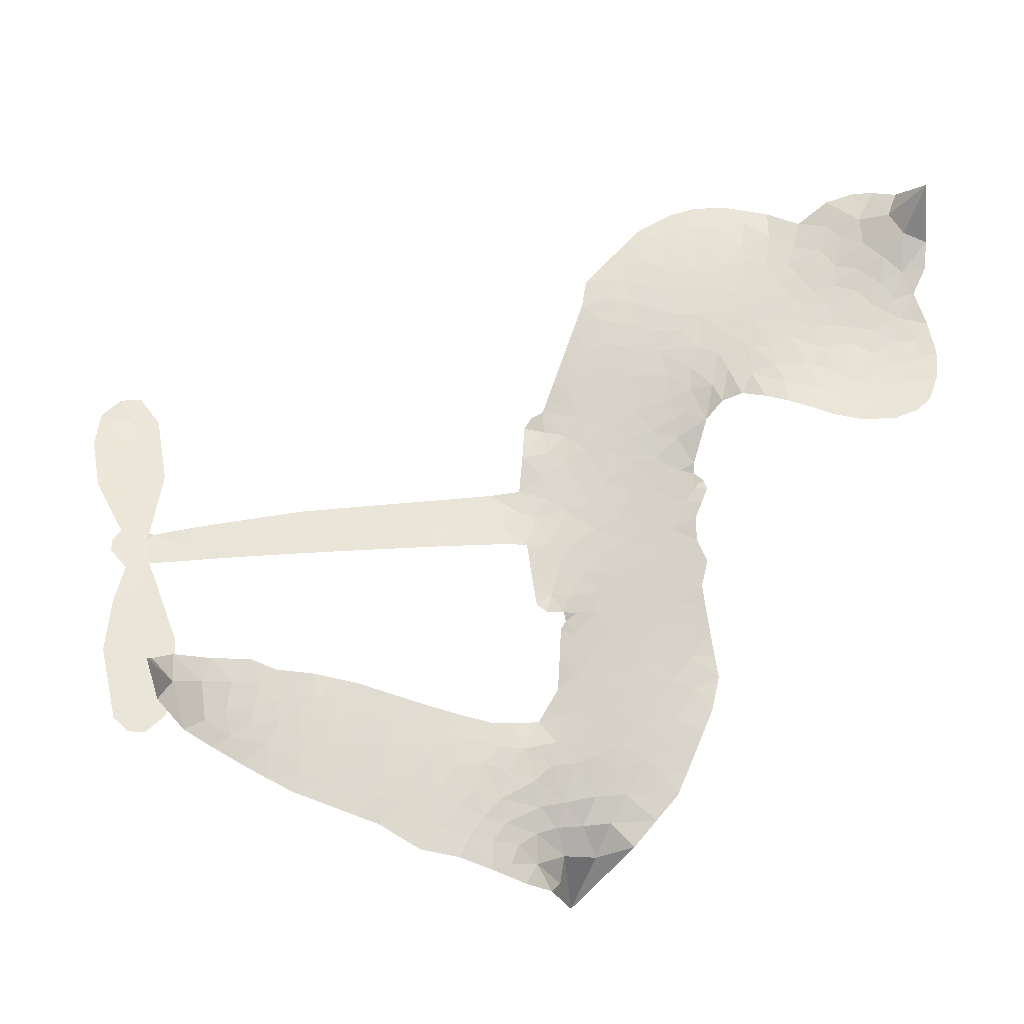
<metadata>
{"format":"obj","ext":"obj","renderer":"f3d","projection":"perspective","resolution":1024,"background":"white","views":[{"elev":-31.7,"azim":170.1,"up":"+Y"}]}
</metadata>
<code>
v -6.902 0.6116 0.2257
v -6.882 0.6874 0.2142
v -6.845 0.7557 0.1893
v -6.87 0.8139 0.1564
v -6.867 0.8701 0.1258
v -6.833 0.9446 0
v -6.792 0.9903 0.102
v -6.747 1.016 0.135
v -6.703 1.024 0.1547
v -6.641 1.009 0.1819
v -6.577 0.9654 0.2241
v -6.509 1.015 0.2597
v -6.413 1.039 0.2811
v -6.333 1.038 0.2947
v -6.271 1.016 0.3046
v -6.192 0.9672 0.3194
v -6.059 0.8157 0.357
v -6.05 0.7497 0.3705
v -5.968 0.49 0.4716
v -5.942 0.4785 0.486
v -5.927 0.4551 0.5
v -5.919 0.289 0.5272
v -5.407 0.2306 0.6118
v -5.061 0.1697 0.6795
v -5.048 0.1766 0.6864
v -5.072 0.3584 0.7179
v -5.044 0.527 0.7338
v -4.995 0.5918 0.7382
v -4.946 0.5865 0.741
v -4.902 0.5434 0.75
v -4.892 0.4455 0.73
v -4.914 0.3203 0.7164
v -4.982 0.1812 0.6913
v -4.963 0.1501 0.6867
v -4.963 0.1187 0.6845
v -5.002 0.07455 0.6806
v -4.98 -0.01625 0.6797
v -4.969 -0.1486 0.6797
v -5.009 -0.3211 0.6797
v -5.045 -0.3525 0.6797
v -5.083 -0.3514 0.6797
v -5.124 -0.3065 0.6797
v -5.139 -0.2459 0.6797
v -5.132 -0.1102 0.6797
v -5.055 0.0893 0.6784
v -5.942 0.154 0.5463
v -5.97 0.007823 0.5748
v -5.994 -0.00754 0.5774
v -6.038 0.001094 0.5876
v -6.045 -0.01585 0.6008
v -6.034 -0.03281 0.6103
v -6.037 -0.1641 0.669
v -5.997 -0.2372 0.7013
v -5.883 -0.2531 0.6935
v -5.551 -0.2335 0.5832
v -5.449 -0.2378 0.546
v -5.36 -0.2561 0.5055
v -5.301 -0.2488 0.4795
v -5.129 -0.3052 0.3786
v -5.084 -0.3473 0.324
v -5.074 -0.387 0.25
v -5.104 -0.4319 0.3476
v -5.166 -0.4711 0.4048
v -5.416 -0.5377 0.5381
v -5.617 -0.5622 0.6229
v -5.716 -0.5984 0.662
v -5.81 -0.5957 0.6969
v -5.981 -0.6124 0.7854
v -6.049 -0.6061 0.8353
v -6.128 -0.5795 1
v -6.239 -0.5025 0.7852
v -6.334 -0.3883 0.7241
v -6.41 -0.1917 0.6592
v -6.425 -0.1112 0.64
v -6.376 0.1003 0.5732
v -6.388 0.1579 0.5548
v -6.359 0.2062 0.5366
v -6.353 0.2545 0.5138
v -6.378 0.3233 0.488
v -6.369 0.3453 0.4836
v -6.345 0.3554 0.475
v -6.341 0.376 0.4601
v -6.36 0.4645 0.3966
v -6.392 0.4978 0.3579
v -6.434 0.5033 0.3262
v -6.636 0.4209 0.2586
v -6.701 0.4087 0.2511
v -6.785 0.4164 0.2439
v -6.844 0.4452 0.2394
v -6.876 0.4794 0.2368
v -6.898 0.5422 0.2319
v -5.499 0.1218 0.5994
v -5.042 0.1506 0.682
v -6.308 0.3585 0.4707
v -6.071 0.005277 0.5938
v -6.036 -0.09844 0.6381
v -6.346 0.3225 0.4874
v -5.974 0.442 0.4858
v -5.955 0.08065 0.5622
v -5.277 0.1056 0.6359
v -5.014 0.1705 0.688
v -5.166 0.09745 0.6569
v -5.111 0.09338 0.6682
v -6.366 0.2892 0.4976
v -6.05 0.04187 0.5788
v -5.06 0.2675 0.7066
v -5.005 0.1284 0.6836
v -5.022 0.2263 0.6984
v -5.132 -0.3808 0.3594
v -5.062 -0.2963 0.6797
v -6.294 0.4276 0.4356
v -6.07 -0.04217 0.6142
v -6.324 0.2858 0.5014
v -6.799 0.5187 0.2382
v -6.711 0.9423 0.1552
v -6.404 0.5752 0.3324
v -5.923 0.3719 0.5019
v -6.005 0.03645 0.574
v -5.234 0.2001 0.6416
v -5.147 0.1849 0.6585
v -6.124 0.06213 0.5787
v -6.055 0.4767 0.4567
v -6.292 0.2227 0.5268
v -6.319 0.5371 0.378
v -6.02 0.1049 0.5604
v -5.083 0.1295 0.6737
v -6.153 -0.02066 0.6088
v -5.131 0.1383 0.6633
v -5.182 0.1468 0.6528
v -6.315 0.1444 0.5563
v -5.318 -0.357 0.4835
v -5.094 -0.01042 0.6798
v -4.977 0.5277 0.7367
v -4.948 0.2507 0.7065
v -4.989 -0.2348 0.6797
v -6.769 0.8372 0.1614
v -5.222 0.1015 0.6462
v -5.325 -0.3006 0.4878
v -5.043 0.02742 0.6796
v -5.421 -0.3411 0.5314
v -5.215 -0.277 0.436
v -5.263 -0.3215 0.4558
v -6.34 0.9169 0.2996
v -6.004 -0.4905 0.7746
v -6.837 0.5803 0.2303
v -6.688 0.5192 0.2508
v -6.773 0.9317 0.111
v -6.182 0.369 0.4757
v -6.139 -0.1294 0.6496
v -5.058 0.4427 0.7265
v -5 0.2846 0.709
v -6.814 0.803 0.1686
v -6.746 0.724 0.2103
v -6.761 0.7799 0.189
v -6.654 0.7794 0.2197
v -6.707 0.8164 0.1922
v -5.29 -0.5045 0.4788
v -5.195 -0.3461 0.4135
v -6.319 0.9762 0.2993
v -6.171 0.7672 0.3529
v -6.01 -0.5547 0.8021
v -6.677 0.4621 0.2536
v -6.535 0.4624 0.2803
v -6.744 0.4792 0.2454
v -6.246 0.3819 0.4638
v -6.083 -0.1305 0.6517
v -6.112 -0.2202 0.6851
v -6.706 0.7618 0.2092
v -6.659 0.673 0.2398
v -6.626 0.8766 0.2106
v -6.72 0.879 0.1665
v -6.393 0.9682 0.2852
v -6.259 0.9219 0.3145
v -6.108 0.7756 0.3597
v -5.895 -0.6046 0.7377
v -6.081 -0.5153 0.8371
v -6.255 0.3082 0.4939
v -6.19 0.4916 0.4282
v -6.656 0.8327 0.2071
v -6.576 0.8095 0.2406
v -6.125 0.8916 0.3381
v -6.304 0.483 0.4059
v -5.959 -0.527 0.7629
v -5.911 -0.4333 0.7213
v -6.234 0.4447 0.4387
v -6.148 0.8293 0.3449
v -6.009 0.6198 0.4135
v -6.256 0.5103 0.4069
v -6.197 0.8827 0.329
v -6.241 0.637 0.3697
v -6.124 0.6591 0.3864
v -6.266 0.5759 0.3811
v -6.1 0.715 0.3747
v -6.183 0.5762 0.4007
v -6.336 0.6412 0.3427
v -6.03 0.6847 0.3907
v -6.317 0.5909 0.3617
v -6.067 0.6373 0.4009
v -6.117 0.5913 0.408
v -6.054 0.5729 0.4239
v -6.102 0.5256 0.4322
v -5.989 0.5549 0.4395
v -6.126 0.4555 0.4521
v -6.032 0.5244 0.4445
v -6.368 0.5408 0.3566
v -6.119 0.01336 0.5947
v -6.169 0.03189 0.5908
v -6.199 0.1287 0.5591
v -6.252 -0.02323 0.6117
v -4.93 0.4909 0.7369
v -4.992 0.4609 0.7299
v -5.008 0.3911 0.722
v -6.744 0.5952 0.2361
v -6.744 0.5372 0.2418
v -6.052 0.3268 0.5029
v -6.811 0.6927 0.211
v -6.509 0.5767 0.2908
v -6.053 -0.2215 0.6893
v -6.084 -0.3268 0.7251
v -6.039 -0.2832 0.7096
v -6.093 -0.2722 0.705
v -6.194 -0.28 0.7037
v -6.141 -0.3074 0.7171
v -5.994 -0.3743 0.7315
v -6.214 -0.388 0.7473
v -6.032 -0.3361 0.7248
v -6.071 -0.412 0.7615
v -5.962 -0.3053 0.71
v -6.189 -0.3372 0.7274
v -6.372 -0.2902 0.6901
v -6.141 -0.3931 0.7569
v -6.64 0.9422 0.1933
v -6.672 0.9006 0.1846
v -6.451 0.9896 0.2717
v -6.507 0.942 0.2538
v -6.443 0.923 0.2745
v -6.499 0.8536 0.2617
v -6.231 0.9916 0.3118
v -6.272 0.9687 0.3078
v -6.08 -0.5654 0.8842
v -6.16 -0.507 0.8518
v -6.588 0.7234 0.2505
v -6.158 0.9295 0.3281
v -6.292 0.8018 0.3236
v -6.252 0.1679 0.5464
v -6.263 0.09432 0.5721
v -6.16 0.2411 0.5222
v -6.226 0.2307 0.5242
v -6.187 0.1874 0.5395
v -6.121 0.1433 0.5533
v -6.308 -0.1298 0.6463
v -5.02 0.3366 0.7155
v -4.964 0.3523 0.7185
v -4.903 0.3829 0.7232
v -4.946 0.4229 0.7269
v -6.787 0.5684 0.2347
v -6.796 0.6312 0.2253
v -6.738 0.6598 0.2266
v -5.979 0.328 0.5093
v -6.071 0.4011 0.4783
v -6.796 0.742 0.1974
v -6.457 0.5551 0.3121
v -6.456 0.6315 0.3038
v -6.484 0.483 0.2987
v -6.606 0.505 0.2655
v -6.53 0.5212 0.2851
v -6.58 0.5705 0.2703
v -6.551 0.6488 0.2714
v -6.055 -0.4659 0.7878
v -6.007 -0.4317 0.7543
v -6.119 -0.4539 0.7952
v -6.184 -0.4464 0.7847
v -5.924 -0.3644 0.7124
v -5.717 -0.2448 0.6428
v -5.904 -0.309 0.7002
v -5.859 -0.3575 0.6932
v -5.8 -0.2494 0.6703
v -5.843 -0.4238 0.6962
v -5.869 -0.4828 0.7136
v -5.739 -0.3631 0.6548
v -5.845 -0.2991 0.6848
v -5.924 -0.4858 0.7373
v -5.837 -0.5381 0.7058
v -5.8 -0.3783 0.6767
v -5.781 -0.3125 0.666
v -5.761 -0.5383 0.6752
v -5.721 -0.3053 0.6458
v -5.75 -0.4509 0.6647
v -5.628 -0.3654 0.6146
v -5.808 -0.4741 0.6883
v -5.634 -0.2394 0.6131
v -5.683 -0.3486 0.6342
v -5.697 -0.4123 0.6426
v -5.639 -0.3029 0.6166
v -5.675 -0.4968 0.6397
v -5.555 -0.3195 0.5857
v -5.94 -0.2454 0.7027
v -6.561 0.899 0.2353
v -6.606 0.7696 0.2374
v -6.639 0.7302 0.2343
v -6.555 0.7627 0.2548
v -6.523 0.8058 0.2592
v -6.528 0.7066 0.2708
v -6.426 0.787 0.2913
v -6.499 0.7548 0.2734
v -6.461 0.6987 0.2928
v -6.399 0.6694 0.3173
v -6.382 0.6211 0.3315
v -6.336 0.7277 0.3253
v -6.409 0.7291 0.3044
v -6.257 0.8568 0.3226
v -6.319 0.8579 0.3098
v -6.227 0.7992 0.337
v -6.395 0.8649 0.291
v -6.36 0.8031 0.3071
v -6.262 0.7336 0.3424
v -6.211 0.07156 0.5786
v -6.256 0.03564 0.5919
v -6.401 -0.005938 0.6113
v -6.322 0.05727 0.5866
v -6.389 0.04714 0.5936
v -6.35 0.009583 0.6036
v -6.356 -0.06859 0.628
v -6.154 0.1041 0.5663
v -6.079 0.1008 0.5645
v -6.054 0.1689 0.5454
v -6.37 -0.142 0.6483
v -6.259 -0.3135 0.7103
v -6.852 0.6391 0.2217
v -5.979 0.3852 0.4951
v -6.129 0.3967 0.472
v -6.178 0.4292 0.4535
v -6.125 0.3242 0.4968
v -6.026 0.4307 0.4769
v -6.586 0.4416 0.2675
v -6.506 0.6266 0.2876
v -6.603 0.6694 0.2543
v -6.636 0.6094 0.2533
v -6.692 0.6231 0.2406
v -5.705 -0.544 0.6543
v -5.628 -0.4391 0.6182
v -6.548 0.8509 0.2449
v -6.448 0.87 0.2761
v -6.295 0.6841 0.3446
v -6.295 -0.06836 0.6271
v -6.224 -0.1176 0.6437
v -6.413 -0.05864 0.6271
v -5.998 0.159 0.5475
v -5.961 0.2265 0.5353
v -6.105 0.2079 0.5342
v -6.036 0.2461 0.5264
v -6.028 0.3715 0.4925
v -6.188 0.3019 0.4999
v -6.64 0.5517 0.2572
v -5.611 -0.4996 0.6153
v -5.516 -0.5502 0.5793
v -5.516 -0.4393 0.5739
v -5.566 -0.5563 0.6006
v -5.548 -0.4965 0.5895
v -5.482 -0.4944 0.5625
v -5.572 -0.4463 0.5968
v -5.551 -0.3845 0.5858
v -5.432 -0.4255 0.538
v -5.491 -0.3474 0.561
v -5.46 -0.2964 0.5482
v -5.405 -0.2878 0.525
v -5.5 -0.2357 0.5649
v -5.72 0.1379 0.5668
v -5.663 0.2598 0.5732
v -5.987 0.2742 0.5228
v -6.094 0.2702 0.5162
v -5.426 -0.482 0.5385
v -5.35 -0.445 0.5021
v -5.353 -0.5211 0.5102
v -5.253 -0.398 0.4493
v -5.512 -0.2877 0.569
v -5.831 0.146 0.5522
v -5.306 -0.4108 0.4787
v -5.228 -0.4878 0.4437
v -5.269 -0.4508 0.4618
v -5.209 -0.4341 0.4252
v -5.791 0.2744 0.5547
v -5.913 0.2395 0.5374
v -5.855 0.2817 0.5441
v -5.066 -0.2181 0.6797
v -5.018 -0.1828 0.6797
v -5.043 -0.0959 0.6797
v -5.136 -0.178 0.6797
v -5.076 -0.1545 0.6797
v -6.808 0.8829 0.1157
v -6.121 -0.07179 0.6274
v -6.181 -0.07478 0.6288
v -6.181 0.6375 0.3826
v -6.173 0.7022 0.3671
v -6.154 0.5307 0.4213
v -6.287 -0.4456 0.7518
v -6.274 -0.3866 0.7348
v -5.59 -0.2748 0.5978
v -6.323 -0.2176 0.6725
v -6.255 -0.2407 0.685
v -6.188 -0.2015 0.6748
v -6.274 -0.1814 0.6639
v -6.143 -0.1799 0.6685
v -6.226 -0.1685 0.6614
v -5.479 -0.3998 0.5572
v -5.375 -0.3862 0.5116
v -5.368 -0.3328 0.5075
v -5.83 0.2162 0.5506
v -5.886 0.15 0.5468
v -5.773 0.1806 0.5592
v -5.727 0.2671 0.564
v -5.609 0.1299 0.5828
v -5.711 0.2033 0.5674
v -5.665 0.1339 0.5747
v -5.535 0.2452 0.5922
v -5.632 0.1965 0.5786
v -5.564 0.1826 0.5888
v -5.599 0.2525 0.5826
v -5.554 0.1258 0.591
v -4.975 -0.08241 0.6797
v -5.038 -0.03515 0.6797
v -5.113 -0.06029 0.6797
v -6.227 0.6907 0.3594
v -6.391 -0.2409 0.6737
v -6.312 -0.2795 0.6931
v -6.353 -0.3393 0.7075
v -6.302 -0.3422 0.7149
v -5.879 0.2008 0.545
v -5.32 0.2154 0.6259
v -5.284 0.1661 0.6334
v -5.388 0.1137 0.6169
v -5.332 0.1096 0.6262
v -5.356 0.1659 0.6213
v -5.419 0.1685 0.6111
v -5.471 0.2379 0.6019
v -5.502 0.184 0.5981
v -5.894 -0.533 0.7309
v -5.941 -0.5767 0.7601
f 112 206 391
f 186 160 174
f 75 130 76
f 203 122 201
f 105 121 206
f 45 107 93
f 51 50 112
f 123 78 77
f 89 88 114
f 125 118 99
f 1 91 145
f 162 164 87
f 25 108 106
f 43 42 110
f 80 79 97
f 126 93 24
f 58 138 142
f 179 299 180
f 128 129 102
f 105 125 325
f 52 166 167
f 143 159 172
f 240 176 70
f 142 138 131
f 176 240 161
f 223 231 219
f 59 158 109
f 95 112 50
f 117 21 98
f 113 94 97
f 97 104 113
f 104 78 113
f 349 383 22
f 166 112 391
f 105 95 49
f 74 73 327
f 51 112 96
f 82 94 111
f 107 34 101
f 52 218 53
f 323 345 322
f 203 260 122
f 90 89 114
f 167 221 218
f 145 256 257
f 91 90 114
f 298 232 170
f 98 19 334
f 282 183 437
f 77 76 130
f 4 3 152
f 152 5 4
f 56 365 366
f 45 126 103
f 115 9 8
f 8 7 147
f 45 139 36
f 106 151 252
f 147 7 6
f 381 158 375
f 114 145 91
f 246 208 245
f 136 154 156
f 10 9 115
f 19 122 334
f 205 83 124
f 17 174 18
f 84 205 116
f 165 111 94
f 182 83 111
f 162 146 164
f 239 15 159
f 206 207 127
f 129 137 102
f 236 234 235
f 350 250 326
f 172 159 14
f 180 302 342
f 126 45 93
f 322 318 320
f 239 238 15
f 211 150 212
f 5 152 390
f 136 152 154
f 25 93 101
f 31 30 210
f 107 45 36
f 124 192 197
f 161 183 144
f 119 430 137
f 120 119 129
f 296 364 376
f 359 361 355
f 287 274 285
f 363 373 406
f 276 285 281
f 50 49 95
f 53 218 220
f 275 54 297
f 49 48 118
f 126 128 103
f 274 287 294
f 58 57 138
f 78 123 113
f 407 406 131
f 118 105 49
f 375 158 142
f 68 161 69
f 61 109 62
f 421 139 132
f 109 60 59
f 166 52 96
f 423 394 160
f 60 109 61
f 348 349 351
f 85 84 116
f 141 58 142
f 162 87 86
f 43 110 385
f 134 32 151
f 386 385 135
f 110 42 41
f 110 135 385
f 102 103 128
f 57 366 407
f 40 110 41
f 40 39 110
f 421 387 420
f 119 137 129
f 141 158 59
f 37 36 139
f 105 206 95
f 47 118 48
f 94 81 97
f 95 206 112
f 430 433 432
f 432 100 430
f 413 416 369
f 82 81 94
f 177 165 94
f 98 20 19
f 98 21 20
f 97 79 104
f 63 62 109
f 108 151 106
f 117 330 259
f 210 133 211
f 93 107 101
f 83 82 111
f 259 22 117
f 348 99 46
f 47 99 118
f 24 93 25
f 132 139 45
f 35 34 107
f 126 24 128
f 101 34 33
f 118 125 105
f 130 123 77
f 115 8 147
f 128 24 120
f 108 101 33
f 27 133 28
f 108 33 134
f 255 253 254
f 185 111 165
f 28 133 29
f 133 30 29
f 129 128 120
f 110 39 135
f 159 15 14
f 145 114 256
f 193 160 394
f 101 108 25
f 389 388 385
f 36 35 107
f 168 154 153
f 81 80 97
f 372 373 363
f 151 108 134
f 214 114 164
f 145 257 329
f 163 265 335
f 179 233 171
f 390 6 5
f 147 390 171
f 113 123 177
f 177 123 248
f 209 346 392
f 397 396 225
f 261 154 152
f 27 150 211
f 253 252 151
f 152 136 390
f 3 2 216
f 168 169 300
f 261 152 3
f 168 156 154
f 261 153 154
f 234 236 172
f 179 156 155
f 147 171 115
f 64 374 372
f 375 380 381
f 141 142 158
f 142 131 375
f 172 14 13
f 143 173 239
f 308 205 197
f 196 198 187
f 283 175 67
f 161 144 176
f 264 266 163
f 214 146 213
f 85 262 264
f 262 85 116
f 114 88 164
f 87 164 88
f 177 94 113
f 332 148 331
f 112 166 96
f 166 149 403
f 346 209 345
f 223 219 221
f 169 168 153
f 155 156 168
f 265 162 86
f 162 265 146
f 179 180 170
f 11 10 232
f 136 156 171
f 171 156 179
f 12 234 13
f 172 13 234
f 173 311 189
f 189 311 313
f 16 173 189
f 200 198 199
f 288 280 284
f 183 282 144
f 270 184 224
f 70 176 241
f 245 248 123
f 148 165 177
f 188 194 192
f 188 182 185
f 179 155 299
f 179 170 233
f 299 300 242
f 301 302 180
f 188 192 124
f 17 181 186
f 83 182 124
f 438 161 68
f 437 283 279
f 288 290 286
f 220 226 228
f 332 165 148
f 188 185 178
f 17 186 174
f 189 186 181
f 174 193 18
f 185 182 111
f 202 187 200
f 182 188 124
f 16 189 243
f 311 173 312
f 189 313 186
f 194 190 192
f 18 193 196
f 194 188 178
f 190 195 197
f 160 193 174
f 198 196 193
f 122 204 201
f 393 194 199
f 160 313 316
f 304 314 343
f 190 197 192
f 198 193 191
f 197 195 308
f 199 191 393
f 198 191 199
f 395 194 178
f 198 200 187
f 201 200 199
f 204 19 202
f 395 199 194
f 201 395 203
f 332 178 185
f 204 202 200
f 260 331 333
f 201 204 200
f 19 204 122
f 83 205 84
f 197 205 124
f 207 206 121
f 206 127 391
f 324 317 207
f 130 320 246
f 250 350 249
f 123 130 245
f 127 207 209
f 207 121 324
f 30 133 210
f 133 27 211
f 150 26 212
f 210 211 255
f 252 212 26
f 253 255 212
f 146 354 339
f 258 153 216
f 146 214 164
f 256 214 213
f 353 247 333
f 348 46 349
f 2 1 329
f 216 257 258
f 307 263 308
f 354 267 338
f 52 167 218
f 221 220 218
f 221 167 223
f 269 270 227
f 219 226 220
f 53 220 228
f 167 222 223
f 219 220 221
f 402 400 404
f 328 225 229
f 222 229 223
f 269 227 271
f 226 227 224
f 224 273 228
f 397 72 396
f 71 70 241
f 227 226 219
f 226 224 228
f 223 229 231
f 144 269 176
f 273 224 184
f 297 53 228
f 399 251 327
f 231 229 225
f 400 402 399
f 426 427 425
f 71 241 272
f 219 231 227
f 10 115 232
f 233 115 171
f 170 232 233
f 115 233 232
f 11 235 12
f 234 12 235
f 11 232 298
f 236 143 172
f 235 11 298
f 235 237 343
f 299 301 180
f 237 302 304
f 143 239 159
f 173 16 238
f 173 238 239
f 70 69 240
f 161 240 69
f 176 269 271
f 271 231 272
f 338 268 337
f 262 263 217
f 314 312 143
f 189 181 243
f 316 313 244
f 246 245 130
f 249 248 245
f 319 322 321
f 318 207 317
f 250 249 208
f 215 260 333
f 249 245 208
f 248 247 353
f 250 208 324
f 247 248 249
f 325 250 324
f 325 326 250
f 230 399 424
f 400 222 401
f 106 252 26
f 253 151 32
f 255 254 31
f 212 252 253
f 210 255 31
f 253 32 254
f 212 255 211
f 214 256 114
f 257 256 213
f 257 213 258
f 216 2 329
f 339 258 213
f 169 153 258
f 330 117 98
f 326 351 350
f 331 260 203
f 259 330 352
f 3 216 261
f 153 261 216
f 263 262 116
f 266 264 262
f 310 304 305
f 301 242 303
f 265 266 267
f 266 262 217
f 267 266 217
f 265 163 266
f 268 267 217
f 268 338 267
f 263 336 217
f 268 303 337
f 270 269 144
f 227 231 271
f 270 144 282
f 227 270 224
f 272 231 225
f 176 271 241
f 272 225 396
f 241 271 272
f 184 278 276
f 228 273 275
f 276 284 285
f 285 274 277
f 273 276 275
f 284 276 278
f 184 276 273
f 54 275 281
f 175 283 437
f 276 281 275
f 279 184 282
f 278 184 279
f 437 279 282
f 290 288 284
f 376 398 296
f 277 54 281
f 282 184 270
f 438 183 161
f 66 286 67
f 67 286 283
f 279 290 278
f 284 280 285
f 285 280 287
f 277 281 285
f 340 65 295
f 278 290 284
f 292 287 280
f 294 287 292
f 340 286 66
f 341 293 295
f 292 280 293
f 358 359 355
f 279 283 290
f 286 290 283
f 293 280 288
f 291 294 398
f 294 292 289
f 295 293 288
f 289 292 293
f 294 289 296
f 294 291 274
f 340 288 286
f 293 341 289
f 361 362 341
f 365 376 364
f 342 170 180
f 275 297 228
f 237 235 298
f 300 299 155
f 301 299 242
f 168 300 155
f 337 300 169
f 242 337 303
f 342 302 237
f 305 301 303
f 311 312 244
f 336 303 268
f 307 310 306
f 301 305 302
f 305 303 306
f 303 336 306
f 304 302 305
f 307 306 263
f 305 306 310
f 308 263 116
f 307 195 309
f 308 116 205
f 195 307 308
f 309 344 316
f 309 244 315
f 307 309 310
f 315 310 309
f 312 173 143
f 313 311 244
f 314 143 236
f 315 312 314
f 244 309 316
f 186 313 160
f 343 314 236
f 315 314 304
f 315 304 310
f 244 312 315
f 344 309 195
f 393 394 423
f 208 246 317
f 318 317 246
f 75 320 130
f 207 318 209
f 323 251 345
f 320 318 246
f 320 321 322
f 322 319 323
f 320 75 321
f 318 322 209
f 347 74 323
f 327 323 74
f 317 324 208
f 325 324 121
f 105 325 121
f 326 325 125
f 348 326 125
f 350 247 249
f 230 425 399
f 323 327 251
f 427 397 328
f 73 399 327
f 145 329 1
f 216 329 257
f 334 330 98
f 215 352 260
f 332 331 203
f 331 148 333
f 178 332 203
f 332 185 165
f 353 333 148
f 371 247 350
f 122 260 334
f 334 260 352
f 336 263 306
f 265 86 335
f 268 217 336
f 300 337 242
f 337 169 338
f 169 258 339
f 265 354 146
f 146 339 213
f 169 339 338
f 65 340 66
f 288 340 295
f 65 355 295
f 341 295 355
f 237 298 342
f 170 342 298
f 235 343 236
f 304 343 237
f 195 190 344
f 423 344 190
f 346 345 251
f 322 345 209
f 399 425 400
f 391 392 149
f 99 348 125
f 323 319 347
f 413 410 368
f 259 370 22
f 215 351 370
f 326 348 351
f 371 333 247
f 370 351 349
f 371 215 333
f 259 352 215
f 334 352 330
f 148 177 353
f 248 353 177
f 267 354 265
f 339 354 338
f 360 363 357
f 289 341 362
f 357 359 360
f 358 356 359
f 364 140 365
f 360 359 356
f 355 65 358
f 361 359 357
f 356 64 360
f 364 405 140
f 361 357 362
f 355 361 341
f 357 363 405
f 289 362 296
f 360 64 372
f 374 157 373
f 296 362 364
f 362 357 405
f 366 365 140
f 398 376 55
f 366 140 407
f 56 366 57
f 417 415 418
f 365 56 367
f 428 384 383
f 22 370 349
f 215 370 259
f 350 351 371
f 215 371 351
f 373 157 380
f 363 360 372
f 378 375 131
f 373 378 406
f 372 374 373
f 381 380 379
f 365 367 376
f 55 376 367
f 377 410 408
f 46 383 349
f 406 378 131
f 373 380 378
f 63 381 379
f 380 375 378
f 157 379 380
f 63 109 381
f 158 381 109
f 408 382 384
f 22 383 384
f 386 135 38
f 377 408 428
f 428 46 409
f 385 386 389
f 387 386 38
f 389 44 388
f 421 420 37
f 422 44 387
f 386 387 389
f 43 385 388
f 44 389 387
f 171 390 136
f 6 390 147
f 392 391 127
f 166 391 149
f 209 392 127
f 149 392 346
f 394 393 191
f 190 194 393
f 193 394 191
f 423 160 316
f 203 395 178
f 199 395 201
f 272 396 71
f 222 328 229
f 328 397 225
f 291 398 55
f 294 296 398
f 400 328 222
f 401 222 167
f 399 402 251
f 167 403 401
f 404 149 346
f 404 400 401
f 346 251 402
f 166 403 167
f 404 403 149
f 404 401 403
f 346 402 404
f 140 405 363
f 362 405 364
f 407 131 138
f 363 406 140
f 407 138 57
f 140 406 407
f 410 377 368
f 413 411 410
f 428 408 384
f 382 408 410
f 413 414 416
f 382 410 411
f 369 411 413
f 416 414 412
f 436 434 435
f 413 368 414
f 417 416 412
f 92 436 419
f 418 369 416
f 417 419 436
f 139 421 37
f 417 418 416
f 417 412 419
f 387 38 420
f 422 421 132
f 344 423 316
f 421 422 387
f 393 423 190
f 72 397 427
f 399 73 424
f 400 425 328
f 425 427 328
f 425 230 426
f 72 427 426
f 46 428 383
f 377 428 409
f 119 429 430
f 137 430 100
f 432 433 431
f 429 23 433
f 434 431 433
f 433 430 429
f 434 433 23
f 415 417 436
f 92 431 434
f 434 436 92
f 434 23 435
f 415 436 435
f 437 183 438
f 68 175 438
f 437 438 175

</code>
